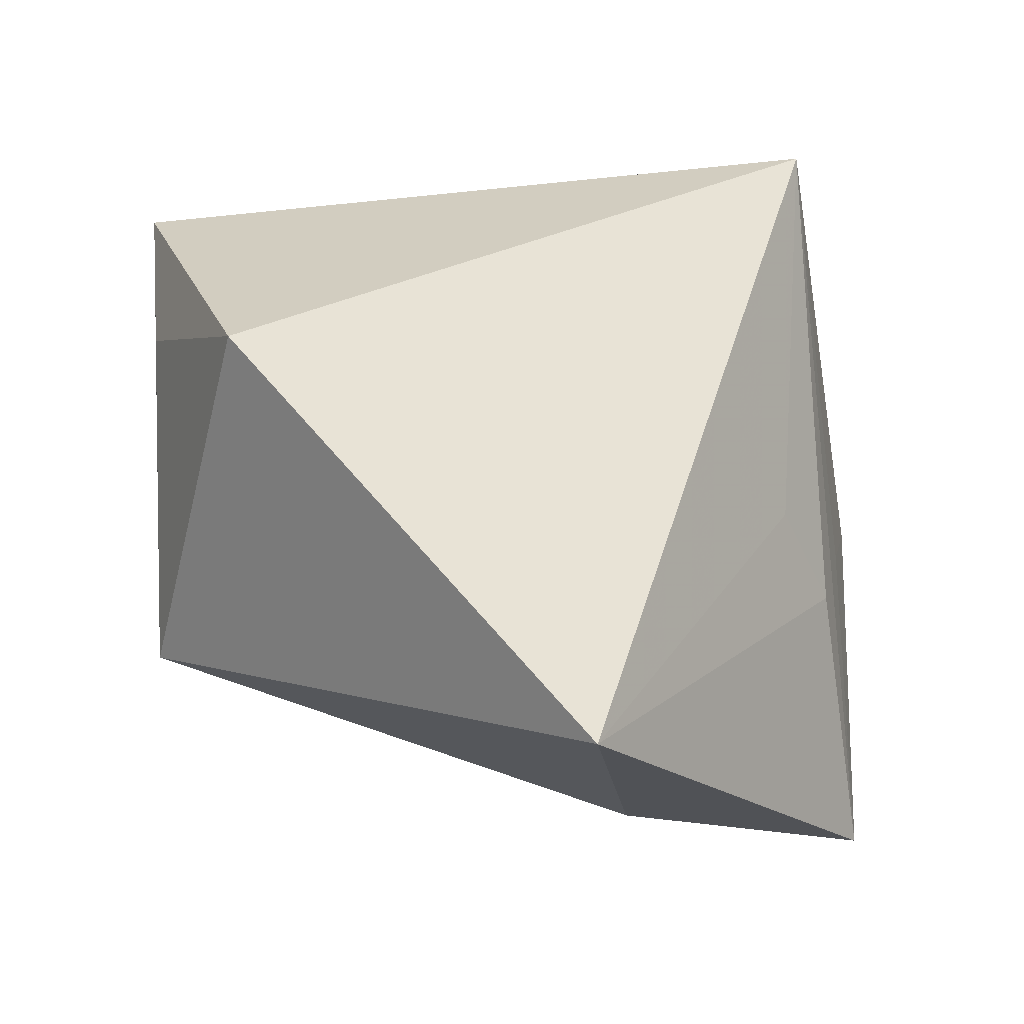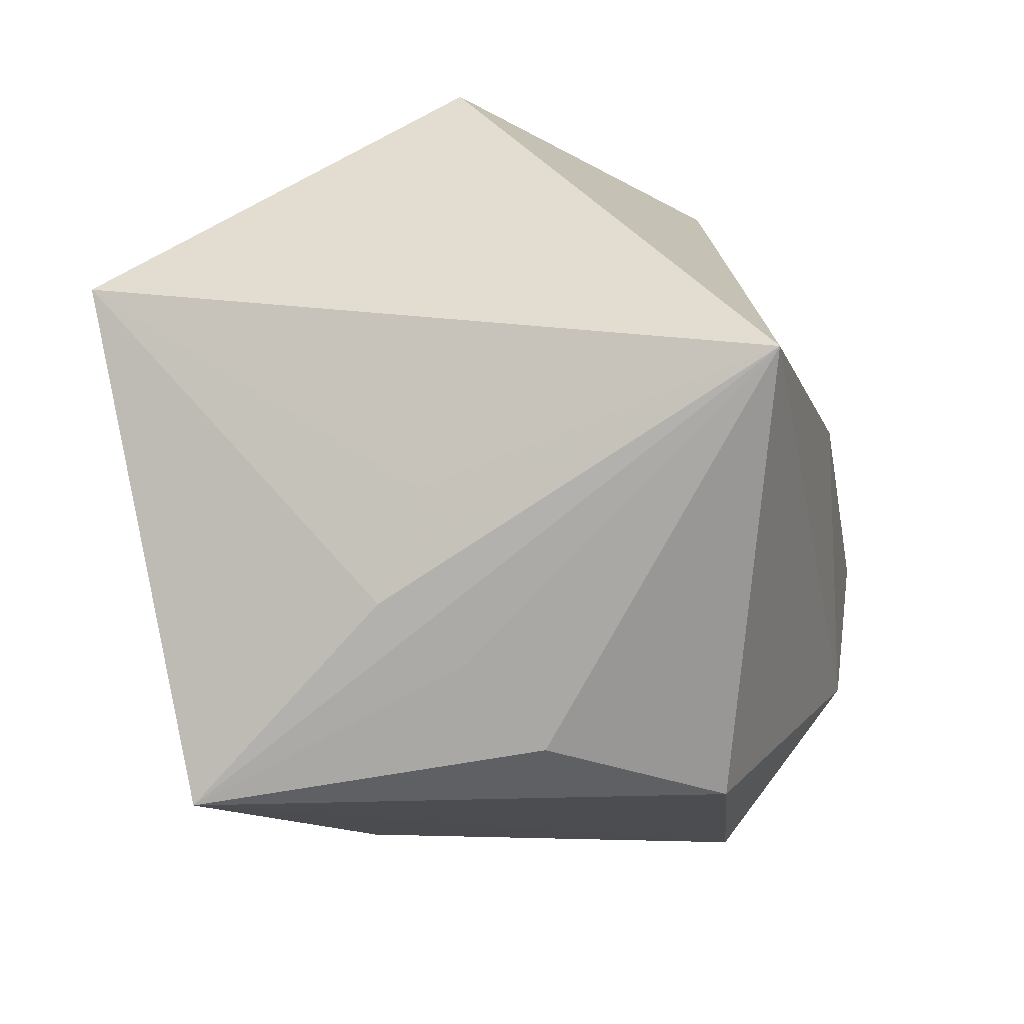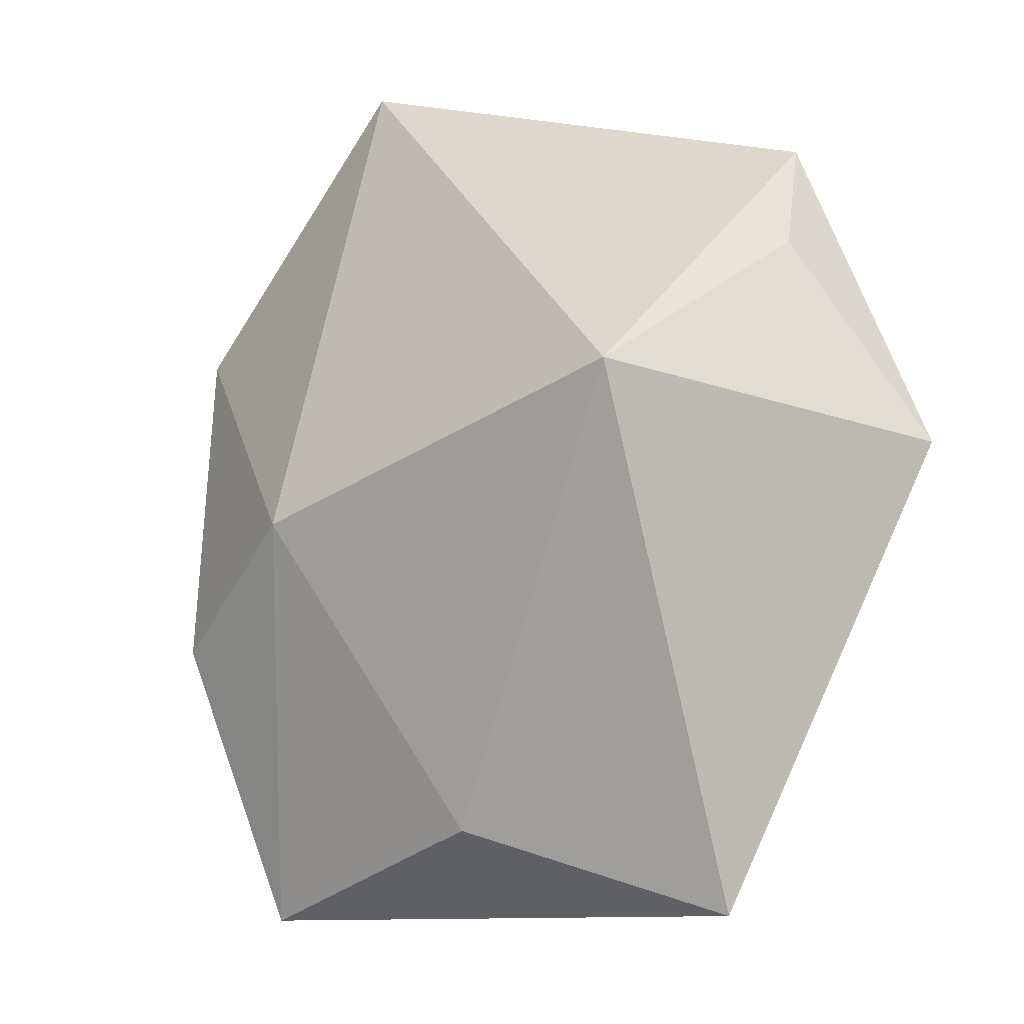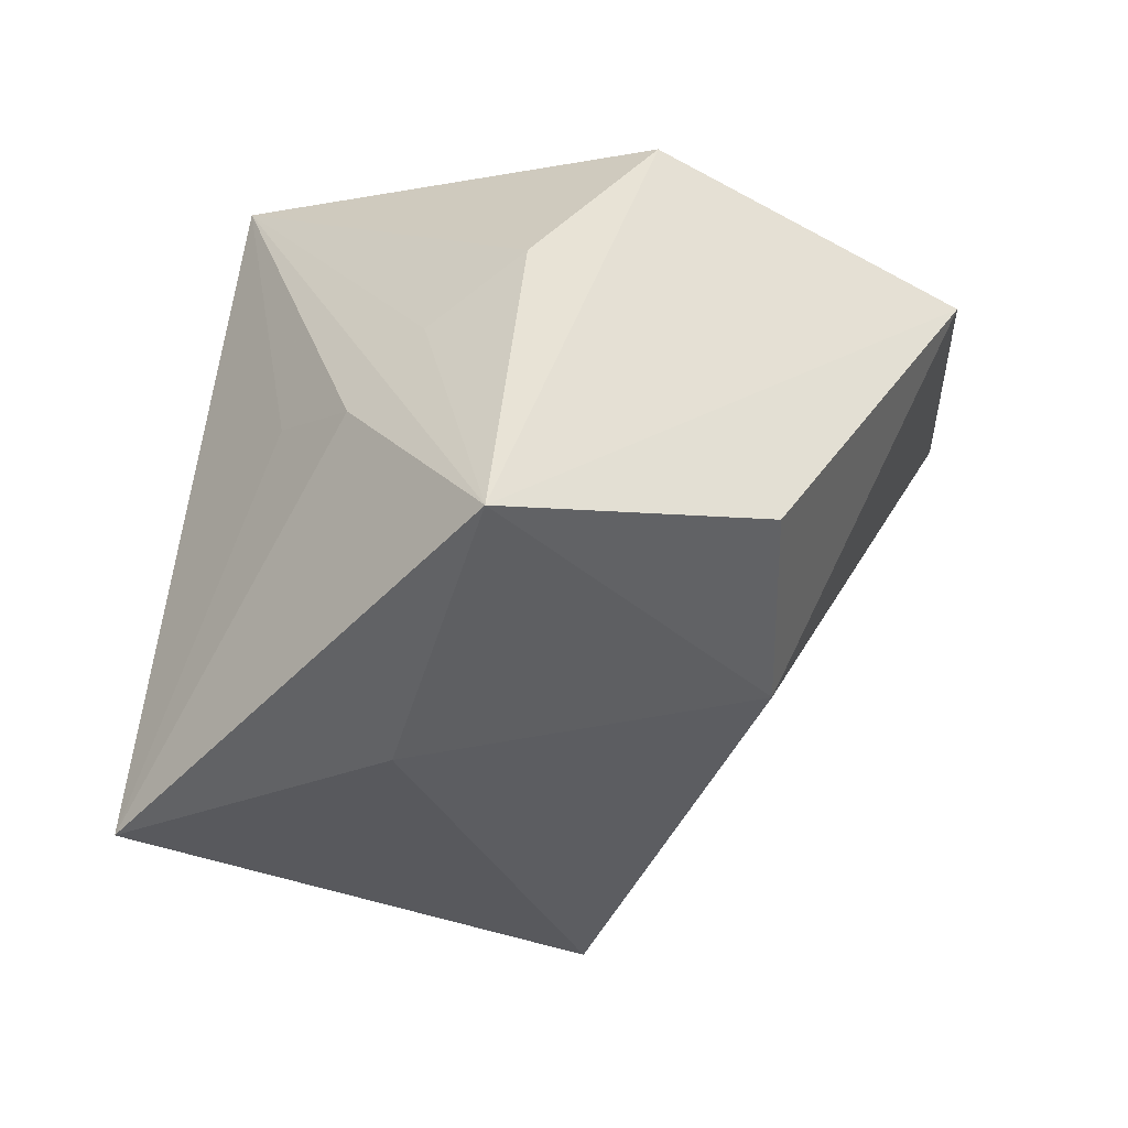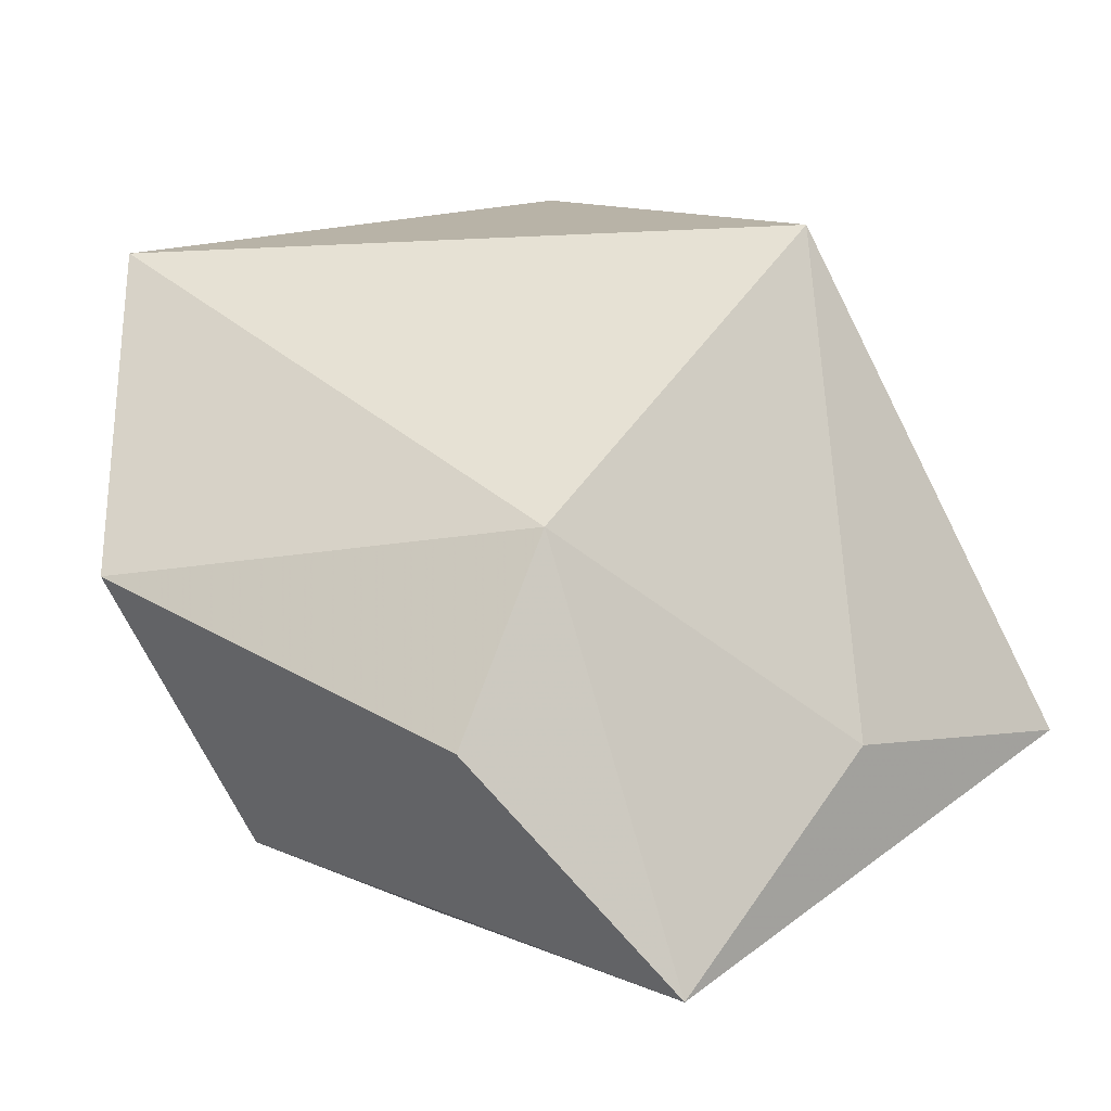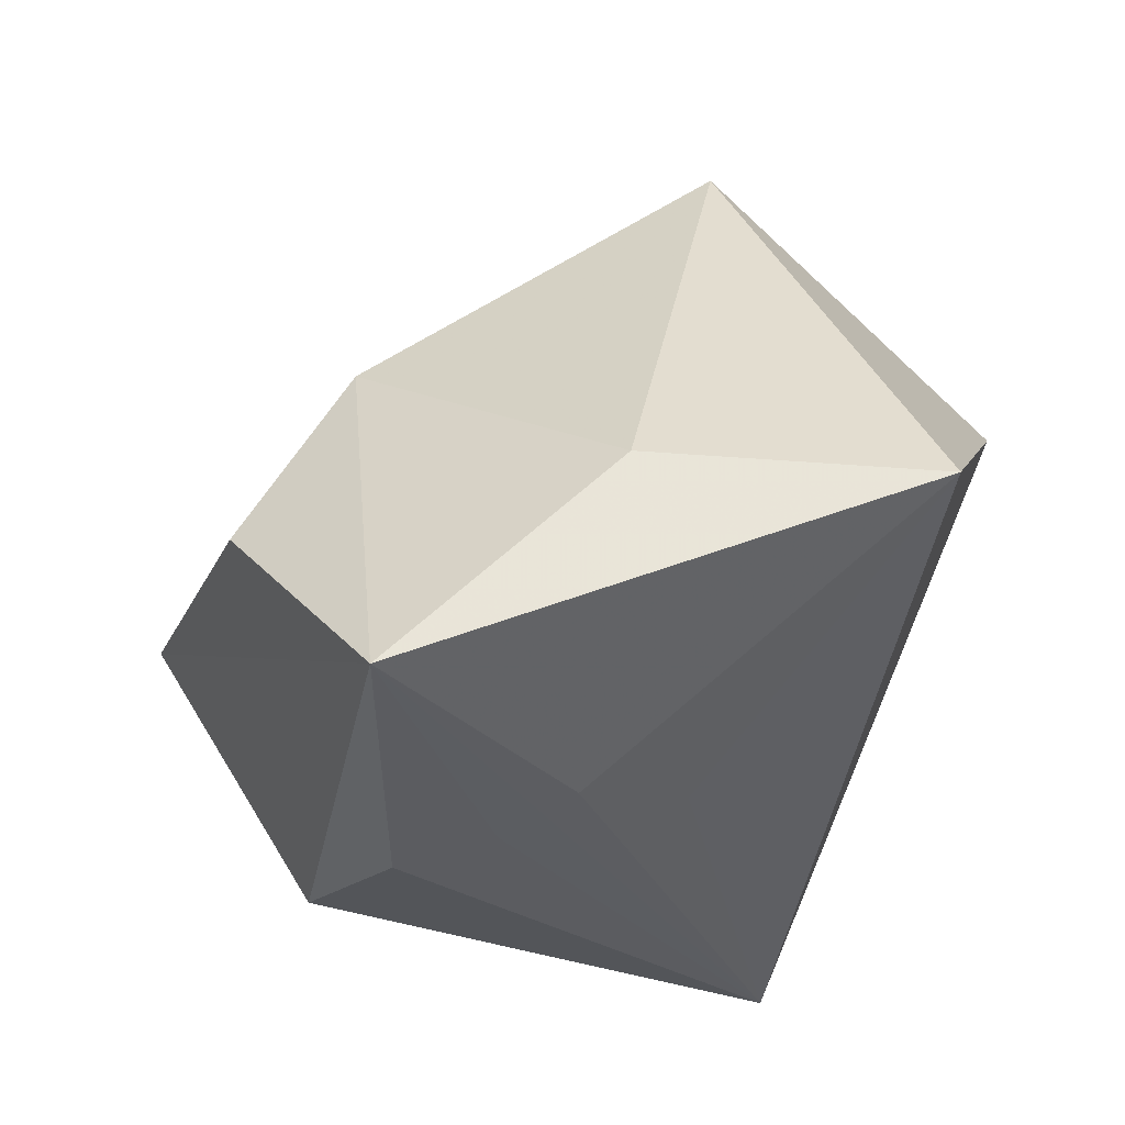
<metadata>
{"format":"obj","ext":"obj","renderer":"f3d","projection":"perspective","resolution":1024,"background":"white","views":[{"elev":-17.0,"azim":104.0,"up":"+Y"},{"elev":-76.1,"azim":104.7,"up":"+Z"},{"elev":34.3,"azim":22.4,"up":"+Z"},{"elev":-49.8,"azim":-150.3,"up":"+Y"},{"elev":9.9,"azim":-37.3,"up":"+Z"},{"elev":-35.5,"azim":5.3,"up":"+Z"}]}
</metadata>
<code>
v 0.03619 -0.0377 -0.01615
v 0.02 0.02743 0.03739
v -0.02406 0.03422 0.01909
v -0.03161 -0.0262 -0.01062
v -0.03333 0.03136 0.03276
v -0.001502 0.03426 -0.002151
v -0.02069 -0.02521 0.009382
v -0.01854 -0.003365 -0.03397
v 0.04354 0.003144 0.01882
v 0.0005493 -0.01568 -0.03391
v -0.0479 0.01162 0.002317
v -0.0151 -0.03944 -0.03427
v -0.007709 -0.00882 -0.03427
v -0.03255 0.02872 0.001753
v 0.01526 -0.02159 0.03634
v 0.01582 0.02893 -0.03427
v 0.02416 0.0114 0.03473
v 0.01033 -0.008974 -0.03106
v 0.007347 -0.03944 -0.01304
v -0.02992 0.0132 -0.02846
f 16 9 1
f 15 5 7
f 15 1 9
f 7 5 11
f 16 20 14
f 14 11 5
f 20 11 14
f 19 15 7
f 1 15 19
f 1 19 12
f 12 19 7
f 12 11 20
f 16 14 6
f 5 15 2
f 16 6 2
f 2 9 16
f 10 12 16
f 1 12 10
f 8 20 16
f 8 12 20
f 7 11 4
f 4 12 7
f 11 12 4
f 3 14 5
f 3 6 14
f 5 2 3
f 3 2 6
f 17 15 9
f 9 2 17
f 17 2 15
f 16 1 18
f 18 10 16
f 1 10 18
f 16 12 13
f 13 8 16
f 12 8 13

</code>
